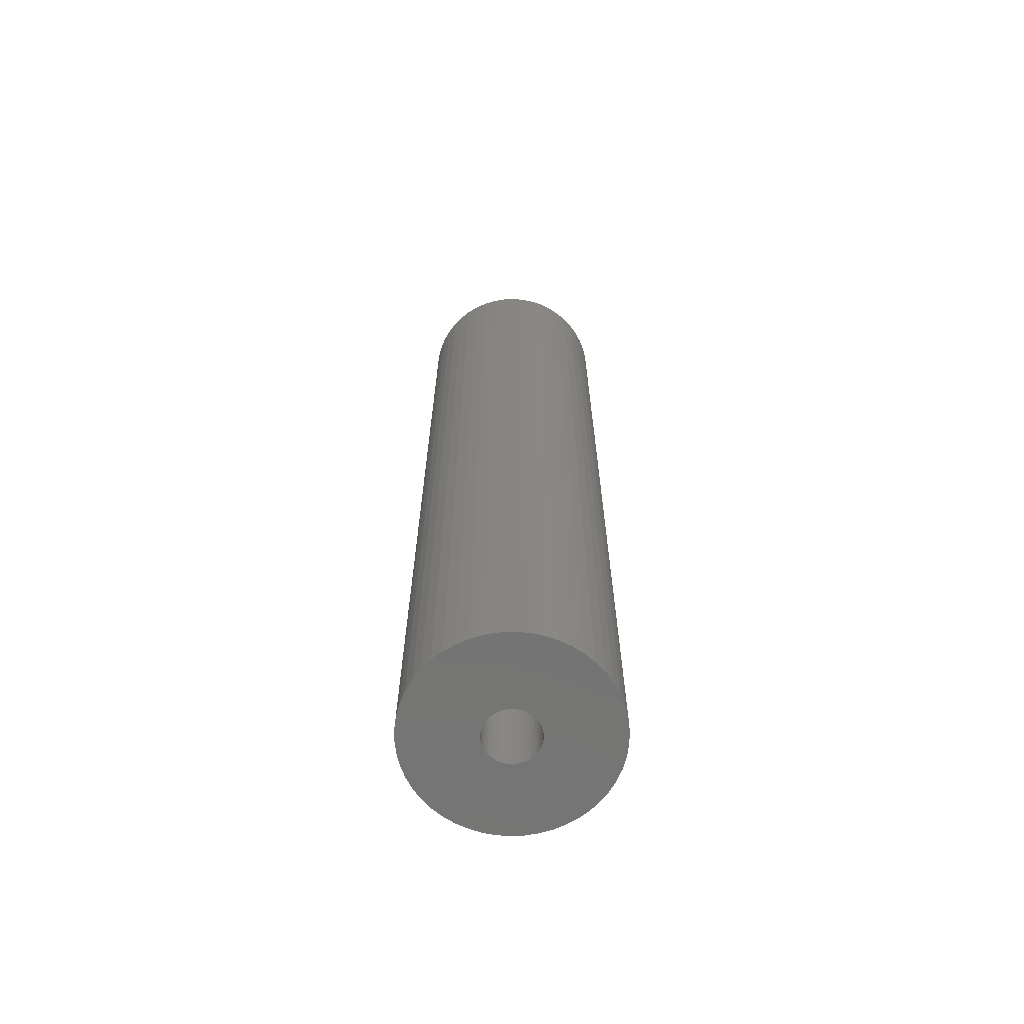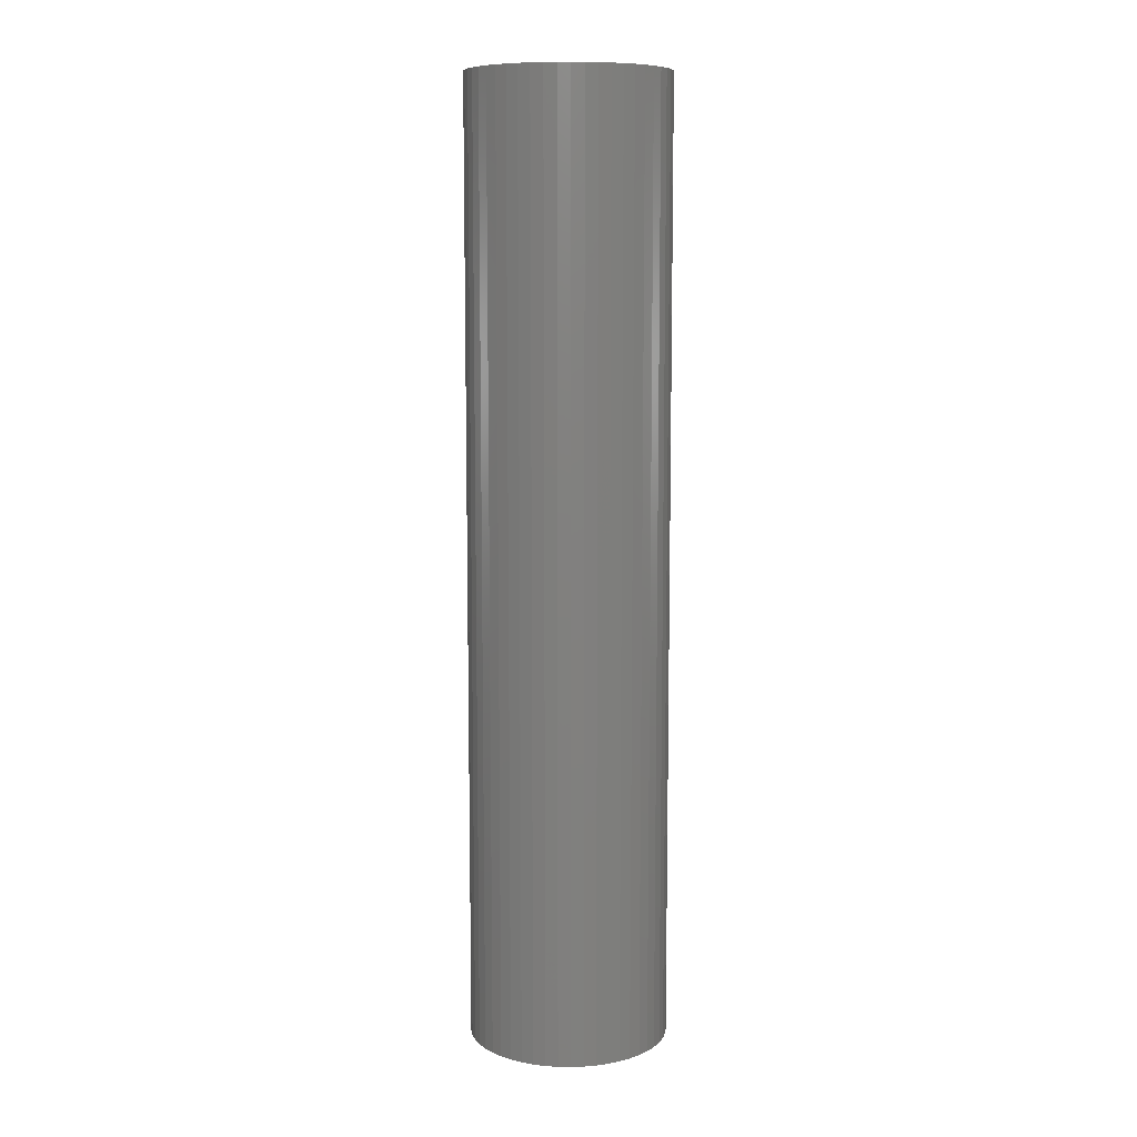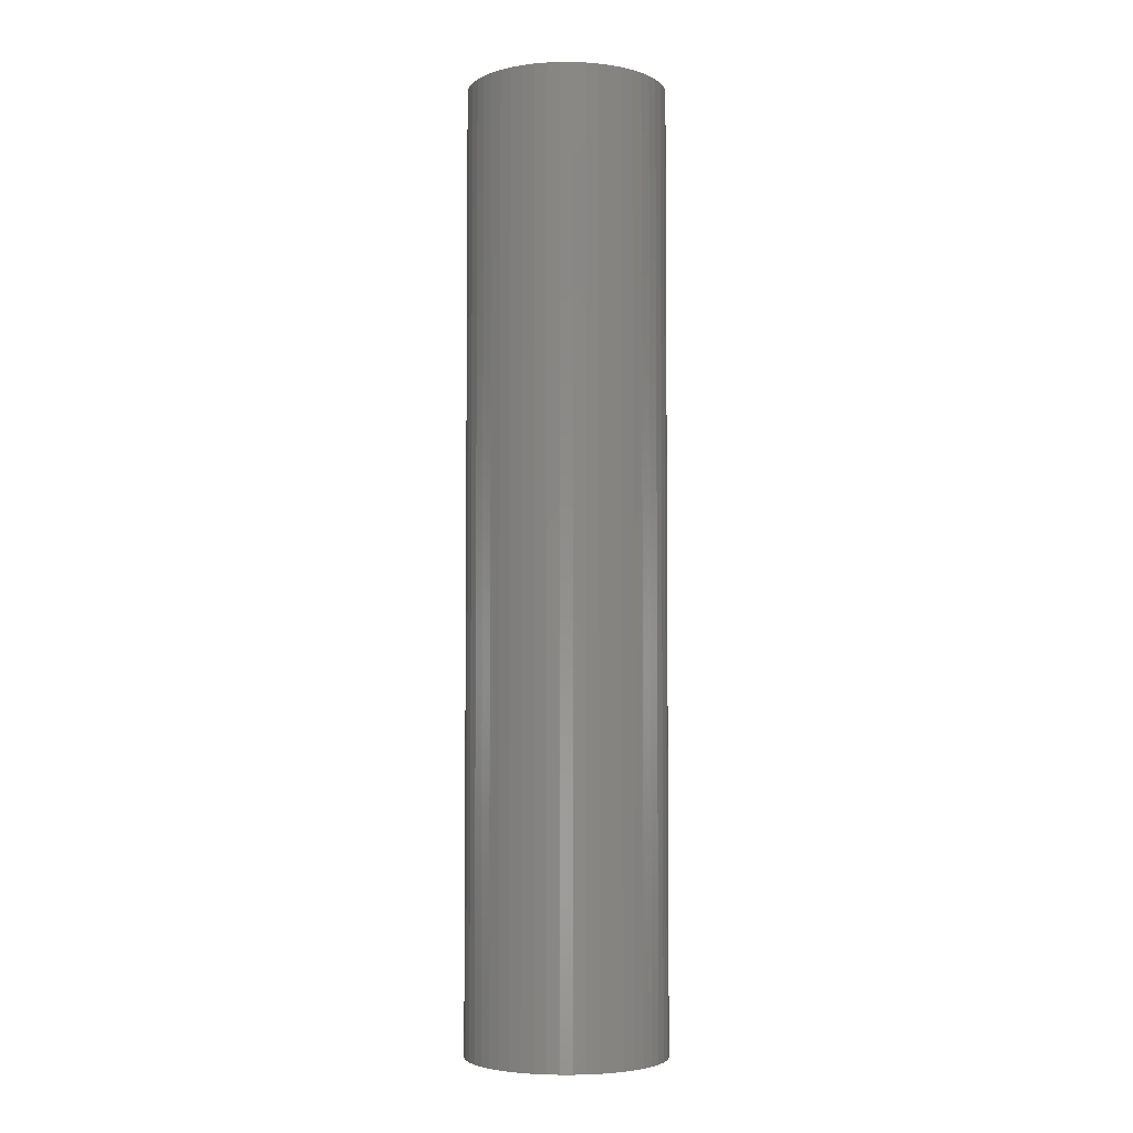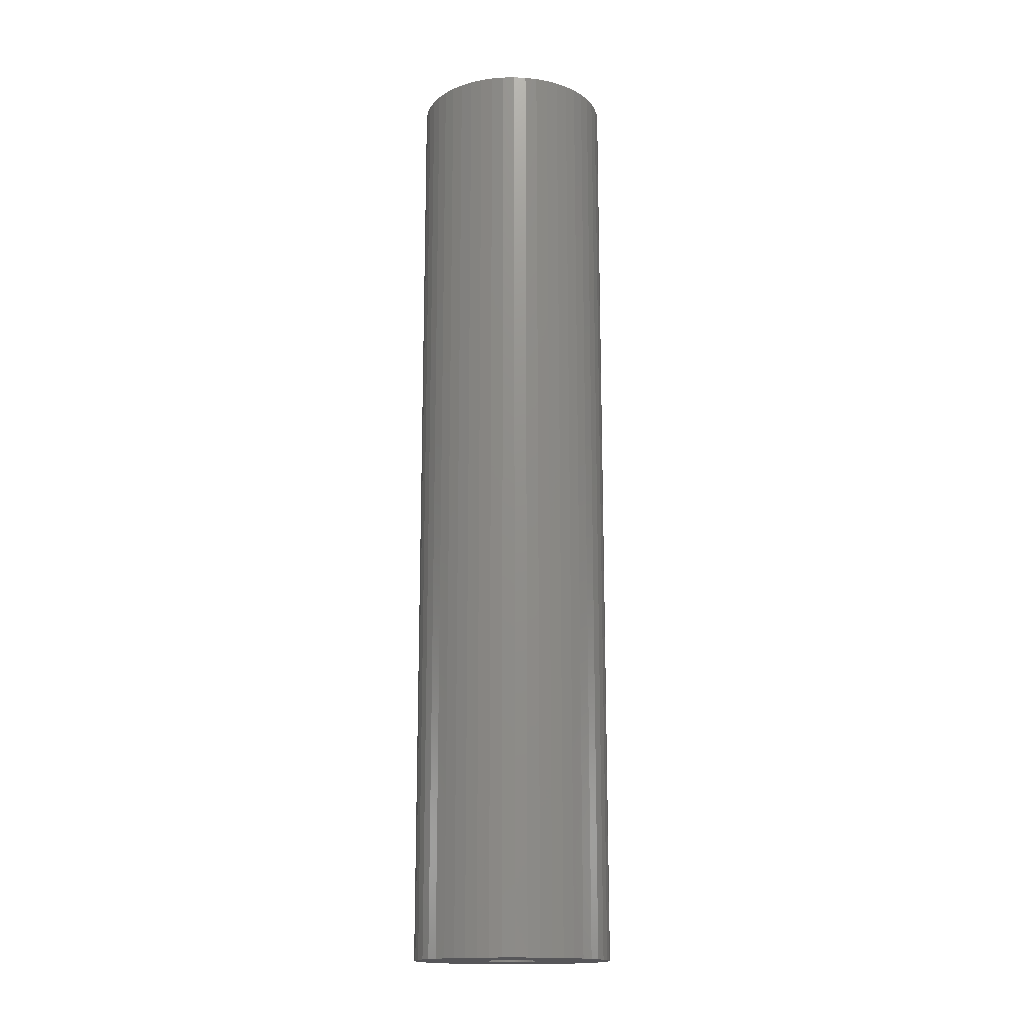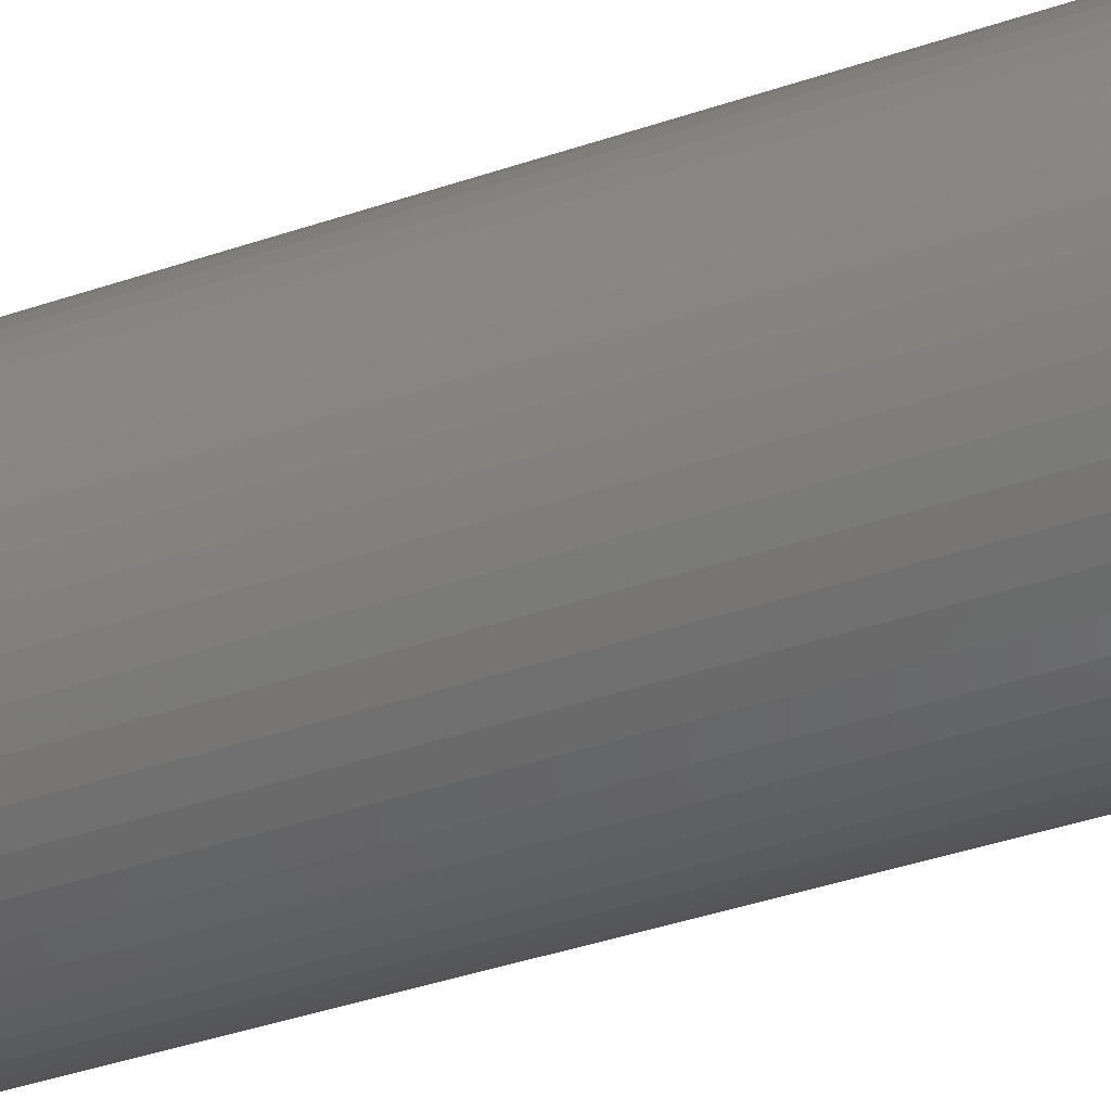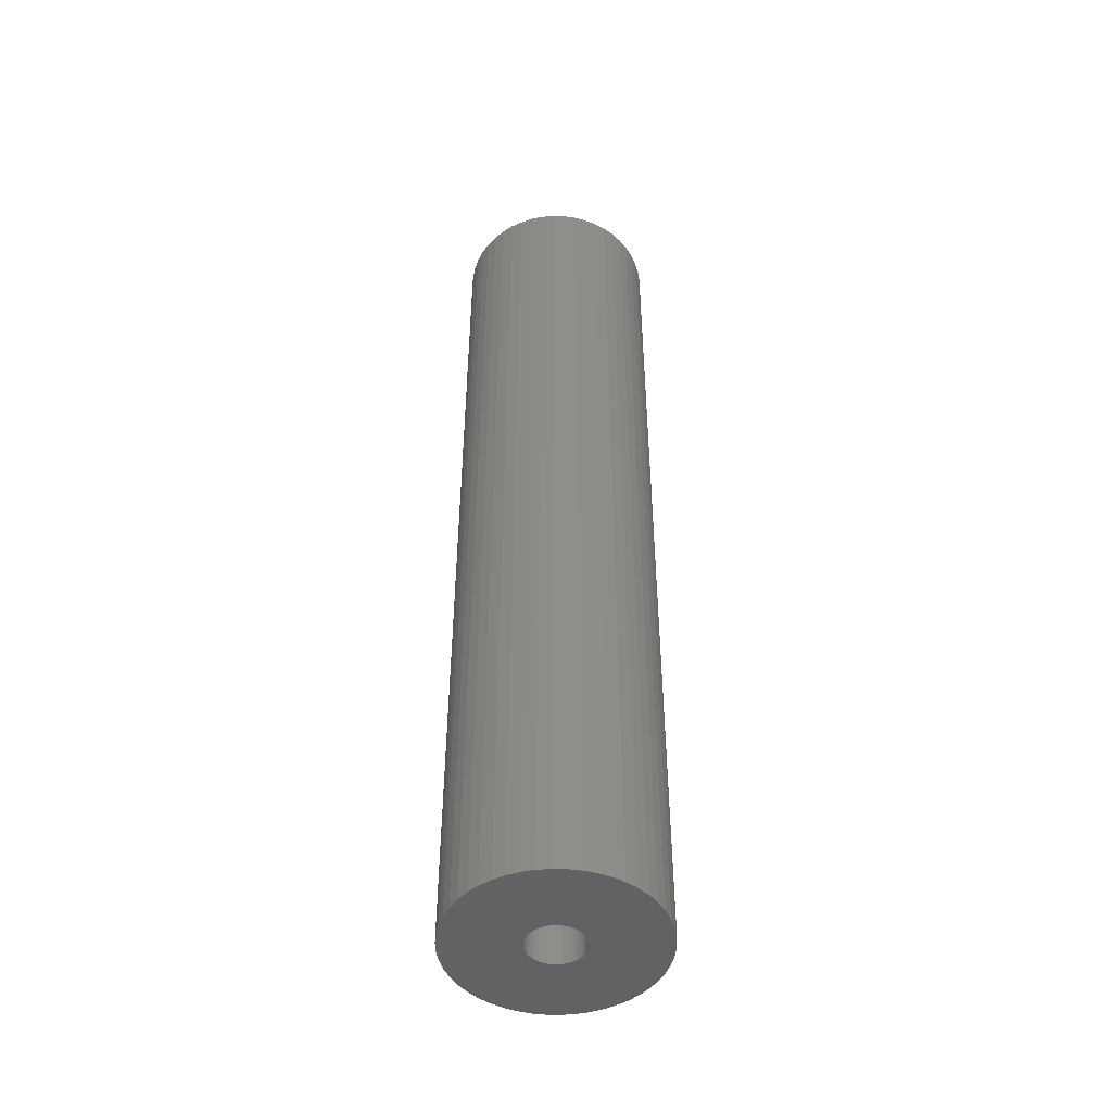
<metadata>
{"format":"stl","ext":"stl","renderer":"f3d","projection":"perspective","resolution":1024,"background":"white","views":[{"elev":-66.5,"azim":-18.8,"up":"+Z"},{"elev":9.4,"azim":-98.5,"up":"+Z"},{"elev":-4.2,"azim":-172.7,"up":"+Z"},{"elev":-16.3,"azim":138.9,"up":"+Z"},{"elev":-33.2,"azim":-63.6,"up":"+Y"},{"elev":-47.8,"azim":-159.9,"up":"+Z"}]}
</metadata>
<code>
# stl→obj: 200 verts, 400 faces
v 5.75 0 27.5
v 5.705 0.7207 -27.5
v 5.705 0.7207 27.5
v 5.75 0 -27.5
v -5.75 0 -27.5
v -5.705 0.7207 27.5
v -5.705 0.7207 -27.5
v -5.75 0 27.5
v 0.361 5.739 -27.5
v -0.361 5.739 27.5
v 0.361 5.739 27.5
v -0.361 5.739 -27.5
v -0.361 -5.739 -27.5
v 0.361 -5.739 27.5
v -0.361 -5.739 27.5
v 0.361 -5.739 -27.5
v 4.192 3.936 -27.5
v 3.665 4.43 27.5
v 4.192 3.936 27.5
v 3.665 4.43 -27.5
v -3.665 4.43 -27.5
v -4.192 3.936 27.5
v -3.665 4.43 27.5
v -4.192 3.936 -27.5
v -1.777 5.469 -27.5
v -2.448 5.203 27.5
v -1.777 5.469 27.5
v -2.448 5.203 -27.5
v 5.346 2.117 27.5
v 5.039 2.77 -27.5
v 5.039 2.77 27.5
v 5.346 2.117 -27.5
v 5.569 1.43 -27.5
v 5.569 1.43 27.5
v 2.448 5.203 -27.5
v 1.777 5.469 27.5
v 2.448 5.203 27.5
v 1.777 5.469 -27.5
v 1.077 5.648 27.5
v 1.077 5.648 -27.5
v 3.081 4.855 -27.5
v 3.081 4.855 27.5
v -5.346 2.117 -27.5
v -5.039 2.77 27.5
v -5.039 2.77 -27.5
v -5.346 2.117 27.5
v -5.569 1.43 -27.5
v -5.569 1.43 27.5
v -1.077 5.648 27.5
v -1.077 5.648 -27.5
v 1.077 -5.648 27.5
v 1.077 -5.648 -27.5
v 4.652 3.38 27.5
v 4.652 3.38 -27.5
v -4.652 3.38 27.5
v -4.652 3.38 -27.5
v 1.55 0 27.5
v 1.538 0.1943 27.5
v 5.705 -0.7207 27.5
v 1.501 0.3855 27.5
v 1.538 -0.1943 27.5
v 1.441 0.5706 27.5
v 5.569 -1.43 27.5
v 1.358 0.7467 27.5
v 1.501 -0.3855 27.5
v 1.254 0.9111 27.5
v 5.346 -2.117 27.5
v 1.13 1.061 27.5
v 1.441 -0.5706 27.5
v 0.988 1.194 27.5
v 5.039 -2.77 27.5
v 0.8305 1.309 27.5
v 1.358 -0.7467 27.5
v 0.66 1.402 27.5
v 4.652 -3.38 27.5
v 1.254 -0.9111 27.5
v 0.479 1.474 27.5
v 0.2904 1.523 27.5
v 0.09732 1.547 27.5
v -0.09732 1.547 27.5
v -0.2904 1.523 27.5
v -0.479 1.474 27.5
v -0.66 1.402 27.5
v -0.8305 1.309 27.5
v -3.081 4.855 27.5
v -0.988 1.194 27.5
v -1.13 1.061 27.5
v -1.254 0.9111 27.5
v 4.192 -3.936 27.5
v 1.13 -1.061 27.5
v 3.665 -4.43 27.5
v 0.988 -1.194 27.5
v 3.081 -4.855 27.5
v 0.8305 -1.309 27.5
v 2.448 -5.203 27.5
v 0.66 -1.402 27.5
v 1.777 -5.469 27.5
v 0.479 -1.474 27.5
v 0.2904 -1.523 27.5
v 0.09732 -1.547 27.5
v -0.09732 -1.547 27.5
v -0.2904 -1.523 27.5
v -1.077 -5.648 27.5
v -0.479 -1.474 27.5
v -1.777 -5.469 27.5
v -0.66 -1.402 27.5
v -2.448 -5.203 27.5
v -0.8305 -1.309 27.5
v -3.081 -4.855 27.5
v -0.988 -1.194 27.5
v -3.665 -4.43 27.5
v -1.13 -1.061 27.5
v -4.192 -3.936 27.5
v -1.254 -0.9111 27.5
v -4.652 -3.38 27.5
v -1.358 -0.7467 27.5
v -5.039 -2.77 27.5
v -1.441 -0.5706 27.5
v -5.346 -2.117 27.5
v -1.501 -0.3855 27.5
v -5.569 -1.43 27.5
v -1.538 -0.1943 27.5
v -5.705 -0.7207 27.5
v -1.55 0 27.5
v -1.358 0.7467 27.5
v -1.441 0.5706 27.5
v -1.501 0.3855 27.5
v -1.538 0.1943 27.5
v -3.081 4.855 -27.5
v 5.705 -0.7207 -27.5
v 5.569 -1.43 -27.5
v -4.192 -3.936 -27.5
v -3.665 -4.43 -27.5
v -5.039 -2.77 -27.5
v -5.346 -2.117 -27.5
v -4.652 -3.38 -27.5
v 1.55 0 -27.5
v 1.538 -0.1943 -27.5
v 1.501 -0.3855 -27.5
v 5.346 -2.117 -27.5
v 1.538 0.1943 -27.5
v 1.441 -0.5706 -27.5
v 5.039 -2.77 -27.5
v 1.358 -0.7467 -27.5
v 4.652 -3.38 -27.5
v 1.501 0.3855 -27.5
v 1.254 -0.9111 -27.5
v 4.192 -3.936 -27.5
v 1.13 -1.061 -27.5
v 3.665 -4.43 -27.5
v 1.441 0.5706 -27.5
v 0.988 -1.194 -27.5
v 3.081 -4.855 -27.5
v 0.8305 -1.309 -27.5
v 2.448 -5.203 -27.5
v 1.358 0.7467 -27.5
v 0.66 -1.402 -27.5
v 1.777 -5.469 -27.5
v 1.254 0.9111 -27.5
v 0.479 -1.474 -27.5
v 0.2904 -1.523 -27.5
v 0.09732 -1.547 -27.5
v -0.09732 -1.547 -27.5
v -0.2904 -1.523 -27.5
v -1.077 -5.648 -27.5
v -0.479 -1.474 -27.5
v -1.777 -5.469 -27.5
v -0.66 -1.402 -27.5
v -2.448 -5.203 -27.5
v -0.8305 -1.309 -27.5
v -3.081 -4.855 -27.5
v -0.988 -1.194 -27.5
v -1.13 -1.061 -27.5
v -1.254 -0.9111 -27.5
v 1.13 1.061 -27.5
v 0.988 1.194 -27.5
v 0.8305 1.309 -27.5
v 0.66 1.402 -27.5
v 0.479 1.474 -27.5
v 0.2904 1.523 -27.5
v 0.09732 1.547 -27.5
v -0.09732 1.547 -27.5
v -0.2904 1.523 -27.5
v -0.479 1.474 -27.5
v -0.66 1.402 -27.5
v -0.8305 1.309 -27.5
v -0.988 1.194 -27.5
v -1.13 1.061 -27.5
v -1.254 0.9111 -27.5
v -1.358 0.7467 -27.5
v -1.441 0.5706 -27.5
v -1.501 0.3855 -27.5
v -1.538 0.1943 -27.5
v -1.55 0 -27.5
v -1.358 -0.7467 -27.5
v -1.441 -0.5706 -27.5
v -1.501 -0.3855 -27.5
v -5.569 -1.43 -27.5
v -1.538 -0.1943 -27.5
v -5.705 -0.7207 -27.5
f 1 2 3
f 2 1 4
f 5 6 7
f 6 5 8
f 9 10 11
f 10 9 12
f 13 14 15
f 14 13 16
f 17 18 19
f 18 17 20
f 21 22 23
f 22 21 24
f 25 26 27
f 26 25 28
f 29 30 31
f 30 29 32
f 3 33 34
f 33 3 2
f 35 36 37
f 36 35 38
f 38 39 36
f 39 38 40
f 41 37 42
f 37 41 35
f 43 44 45
f 44 43 46
f 47 46 43
f 46 47 48
f 12 49 10
f 49 12 50
f 16 51 14
f 51 16 52
f 34 32 29
f 32 34 33
f 53 17 19
f 17 53 54
f 31 54 53
f 54 31 30
f 40 11 39
f 11 40 9
f 20 42 18
f 42 20 41
f 45 55 56
f 55 45 44
f 56 22 24
f 22 56 55
f 7 48 47
f 48 7 6
f 57 1 3
f 58 3 34
f 1 57 59
f 60 34 29
f 61 59 57
f 62 29 31
f 59 61 63
f 64 31 53
f 65 63 61
f 66 53 19
f 63 65 67
f 68 19 18
f 69 67 65
f 70 18 42
f 67 69 71
f 72 42 37
f 73 71 69
f 74 37 36
f 71 73 75
f 76 75 73
f 3 58 57
f 34 60 58
f 29 62 60
f 31 64 62
f 53 66 64
f 19 68 66
f 77 36 39
f 18 70 68
f 42 72 70
f 37 74 72
f 36 77 74
f 78 39 11
f 39 78 77
f 11 79 78
f 11 80 79
f 10 80 11
f 80 10 81
f 49 81 10
f 81 49 82
f 27 82 49
f 82 27 83
f 26 83 27
f 83 26 84
f 85 84 26
f 84 85 86
f 23 86 85
f 86 23 87
f 22 87 23
f 55 88 22
f 87 22 88
f 75 76 89
f 90 89 76
f 89 90 91
f 92 91 90
f 91 92 93
f 94 93 92
f 93 94 95
f 96 95 94
f 95 96 97
f 98 97 96
f 97 98 51
f 99 51 98
f 51 99 14
f 100 14 99
f 101 14 100
f 15 101 102
f 101 15 14
f 103 102 104
f 105 104 106
f 107 106 108
f 109 108 110
f 102 103 15
f 111 110 112
f 113 112 114
f 115 114 116
f 117 116 118
f 119 118 120
f 121 120 122
f 104 105 103
f 123 122 124
f 88 55 125
f 44 125 55
f 106 107 105
f 125 44 126
f 108 109 107
f 46 126 44
f 110 111 109
f 126 46 127
f 112 113 111
f 48 127 46
f 114 115 113
f 127 48 128
f 116 117 115
f 6 128 48
f 118 119 117
f 128 6 124
f 120 121 119
f 8 124 6
f 122 123 121
f 124 8 123
f 28 85 26
f 85 28 129
f 129 23 85
f 23 129 21
f 50 27 49
f 27 50 25
f 59 4 1
f 4 59 130
f 63 130 59
f 130 63 131
f 132 111 113
f 111 132 133
f 134 119 135
f 119 134 117
f 136 117 134
f 117 136 115
f 137 4 130
f 138 130 131
f 4 137 2
f 139 131 140
f 141 2 137
f 142 140 143
f 2 141 33
f 144 143 145
f 146 33 141
f 147 145 148
f 33 146 32
f 149 148 150
f 151 32 146
f 152 150 153
f 32 151 30
f 154 153 155
f 156 30 151
f 157 155 158
f 30 156 54
f 159 54 156
f 130 138 137
f 131 139 138
f 140 142 139
f 143 144 142
f 145 147 144
f 148 149 147
f 160 158 52
f 150 152 149
f 153 154 152
f 155 157 154
f 158 160 157
f 161 52 16
f 52 161 160
f 16 162 161
f 16 163 162
f 13 163 16
f 163 13 164
f 165 164 13
f 164 165 166
f 167 166 165
f 166 167 168
f 169 168 167
f 168 169 170
f 171 170 169
f 170 171 172
f 133 172 171
f 172 133 173
f 132 173 133
f 136 174 132
f 173 132 174
f 54 159 17
f 175 17 159
f 17 175 20
f 176 20 175
f 20 176 41
f 177 41 176
f 41 177 35
f 178 35 177
f 35 178 38
f 179 38 178
f 38 179 40
f 180 40 179
f 40 180 9
f 181 9 180
f 182 9 181
f 12 182 183
f 182 12 9
f 50 183 184
f 25 184 185
f 28 185 186
f 129 186 187
f 183 50 12
f 21 187 188
f 24 188 189
f 56 189 190
f 45 190 191
f 43 191 192
f 47 192 193
f 184 25 50
f 7 193 194
f 174 136 195
f 134 195 136
f 185 28 25
f 195 134 196
f 186 129 28
f 135 196 134
f 187 21 129
f 196 135 197
f 188 24 21
f 198 197 135
f 189 56 24
f 197 198 199
f 190 45 56
f 200 199 198
f 191 43 45
f 199 200 194
f 192 47 43
f 5 194 200
f 193 7 47
f 194 5 7
f 155 93 95
f 93 155 153
f 71 140 67
f 140 71 143
f 132 115 136
f 115 132 113
f 135 121 198
f 121 135 119
f 150 89 91
f 89 150 148
f 158 95 97
f 95 158 155
f 52 97 51
f 97 52 158
f 75 143 71
f 143 75 145
f 89 145 75
f 145 89 148
f 67 131 63
f 131 67 140
f 165 15 103
f 15 165 13
f 169 105 107
f 105 169 167
f 133 109 111
f 109 133 171
f 198 123 200
f 123 198 121
f 200 8 5
f 8 200 123
f 153 91 93
f 91 153 150
f 167 103 105
f 103 167 165
f 171 107 109
f 107 171 169
f 151 64 156
f 64 151 62
f 127 191 126
f 191 127 192
f 156 66 159
f 66 156 64
f 180 77 78
f 77 180 179
f 179 74 77
f 74 179 178
f 185 82 83
f 82 185 184
f 126 190 125
f 190 126 191
f 138 57 137
f 57 138 61
f 154 96 94
f 96 154 157
f 181 78 79
f 78 181 180
f 177 70 72
f 70 177 176
f 88 188 87
f 188 88 189
f 186 83 84
f 83 186 185
f 187 84 86
f 84 187 186
f 137 58 141
f 58 137 57
f 149 92 90
f 92 149 152
f 142 65 139
f 65 142 69
f 163 102 101
f 102 163 164
f 141 60 146
f 60 141 58
f 146 62 151
f 62 146 60
f 176 68 70
f 68 176 175
f 159 68 175
f 68 159 66
f 182 79 80
f 79 182 181
f 178 72 74
f 72 178 177
f 124 193 128
f 193 124 194
f 125 189 88
f 189 125 190
f 183 80 81
f 80 183 182
f 184 81 82
f 81 184 183
f 188 86 87
f 86 188 187
f 139 61 138
f 61 139 65
f 147 73 144
f 73 147 76
f 144 69 142
f 69 144 73
f 164 104 102
f 104 164 166
f 149 76 147
f 76 149 90
f 128 192 127
f 192 128 193
f 122 194 124
f 194 122 199
f 118 197 120
f 197 118 196
f 112 174 114
f 174 112 173
f 161 100 99
f 100 161 162
f 157 98 96
f 98 157 160
f 160 99 98
f 99 160 161
f 152 94 92
f 94 152 154
f 172 112 110
f 112 172 173
f 162 101 100
f 101 162 163
f 170 110 108
f 110 170 172
f 168 108 106
f 108 168 170
f 120 199 122
f 199 120 197
f 114 195 116
f 195 114 174
f 116 196 118
f 196 116 195
f 166 106 104
f 106 166 168

</code>
